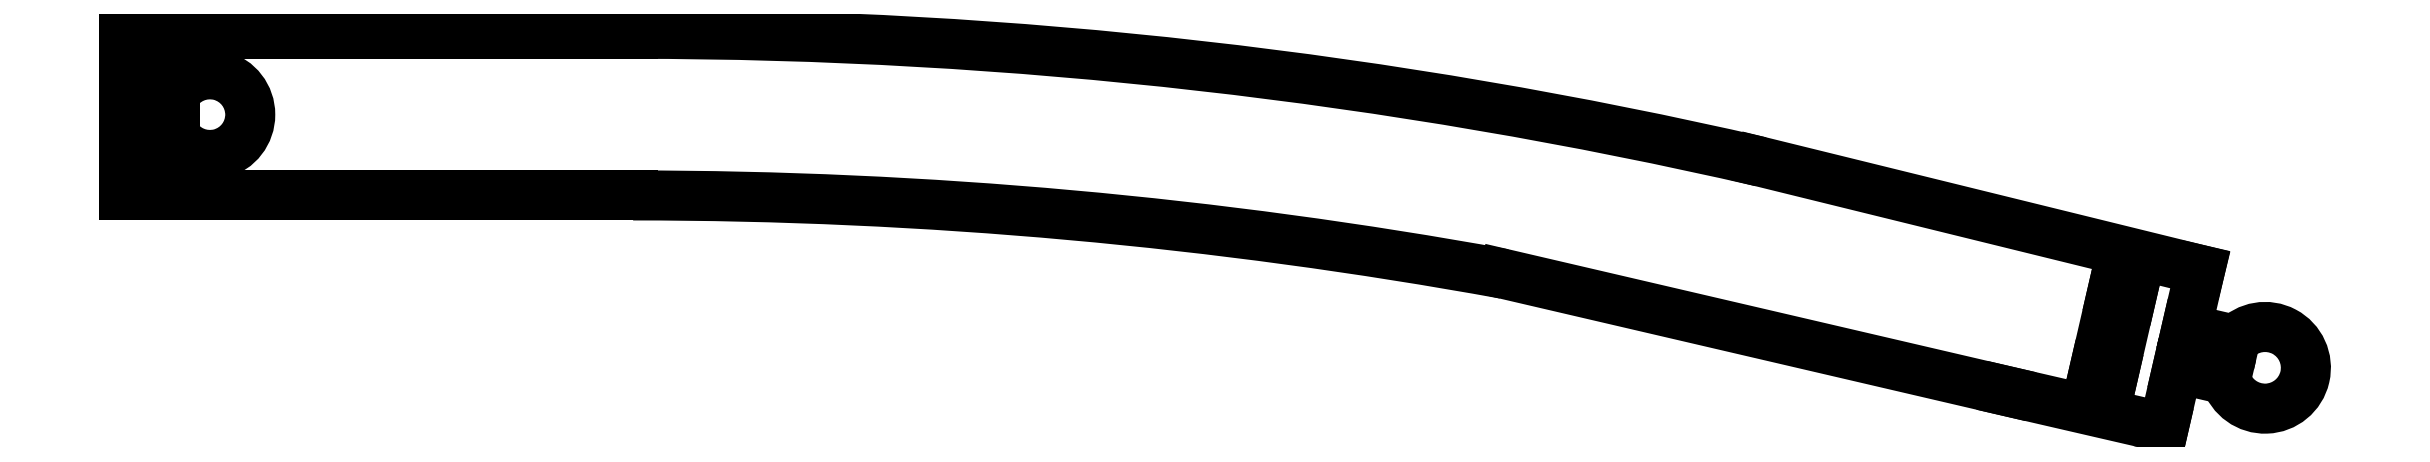
<metadata>
{"format":"dxf","ext":"dxf","renderer":"ezdxf+matplotlib","layout":"modelspace","background":"white","min_lineweight":24,"dpi":150}
</metadata>
<code>
0
SECTION
2
ENTITIES
0
LINE
8
0
10
88.84
20
-6.05
30
0
11
90.74
21
-6.488
31
0
0
LINE
8
0
10
90.74
20
-6.488
30
0
11
88.95
21
-14.23
31
0
0
LINE
8
0
10
88.95
20
-14.23
30
0
11
87.05
21
-13.8
31
0
0
LINE
8
0
10
87.05
20
-13.8
30
0
11
88.84
21
-6.05
31
0
0
LINE
8
0
10
-104.6
20
3.487
30
0
11
-58.08
21
3.487
31
0
0
ARC
8
0
10
-58.08
20
-480.5
30
0
40
484
210
0
220
-0
230
1
50
79.7
51
90
0
LINE
8
0
10
28.42
20
-4.305
30
0
11
78.31
21
-15.93
31
0
0
LINE
8
0
10
78.31
20
-15.93
30
0
11
93.93
21
-19.54
31
0
0
LINE
8
0
10
93.93
20
-19.54
30
0
11
95.28
21
-13.7
31
0
0
LINE
8
0
10
95.28
20
-13.7
30
0
11
100.1
21
-14.81
31
0
0
ARC
8
0
10
104
20
-13.63
30
0
40
4.056
210
0
220
0
230
1
50
-163.1
51
137
0
LINE
8
0
10
101
20
-10.87
30
0
11
96.19
21
-9.75
31
0
0
LINE
8
0
10
96.19
20
-9.75
30
0
11
97.54
21
-3.904
31
0
0
LINE
8
0
10
97.54
20
-3.904
30
0
11
53.92
21
6.833
31
0
0
ARC
8
0
10
-58.08
20
-480.5
30
0
40
500
210
0
220
-0
230
1
50
77.06
51
90
0
LINE
8
0
10
-58.08
20
19.54
30
0
11
-104.6
21
19.54
31
0
0
LINE
8
0
10
-104.6
20
19.54
30
0
11
-104.6
21
16.54
31
0
0
LINE
8
0
10
-104.6
20
16.54
30
0
11
-106.6
21
16.54
31
0
0
LINE
8
0
10
-106.6
20
16.54
30
0
11
-106.6
21
19.54
31
0
0
LINE
8
0
10
-106.6
20
19.54
30
0
11
-108.6
21
19.54
31
0
0
LINE
8
0
10
-108.6
20
19.54
30
0
11
-108.6
21
13.49
31
0
0
LINE
8
0
10
-108.6
20
13.49
30
0
11
-103.6
21
13.49
31
0
0
ARC
8
0
10
-100.1
20
11.51
30
0
40
4.006
210
0
220
0
230
1
50
-150.5
51
150.5
0
LINE
8
0
10
-103.6
20
9.537
30
0
11
-108.6
21
9.537
31
0
0
LINE
8
0
10
-108.6
20
9.537
30
0
11
-108.6
21
3.487
31
0
0
LINE
8
0
10
-108.6
20
3.487
30
0
11
-106.6
21
3.487
31
0
0
LINE
8
0
10
-106.6
20
3.487
30
0
11
-106.6
21
6.487
31
0
0
LINE
8
0
10
-106.6
20
6.487
30
0
11
-104.6
21
6.487
31
0
0
LINE
8
0
10
-104.6
20
6.487
30
0
11
-104.6
21
3.487
31
0
0
ENDSEC
0
EOF

</code>
